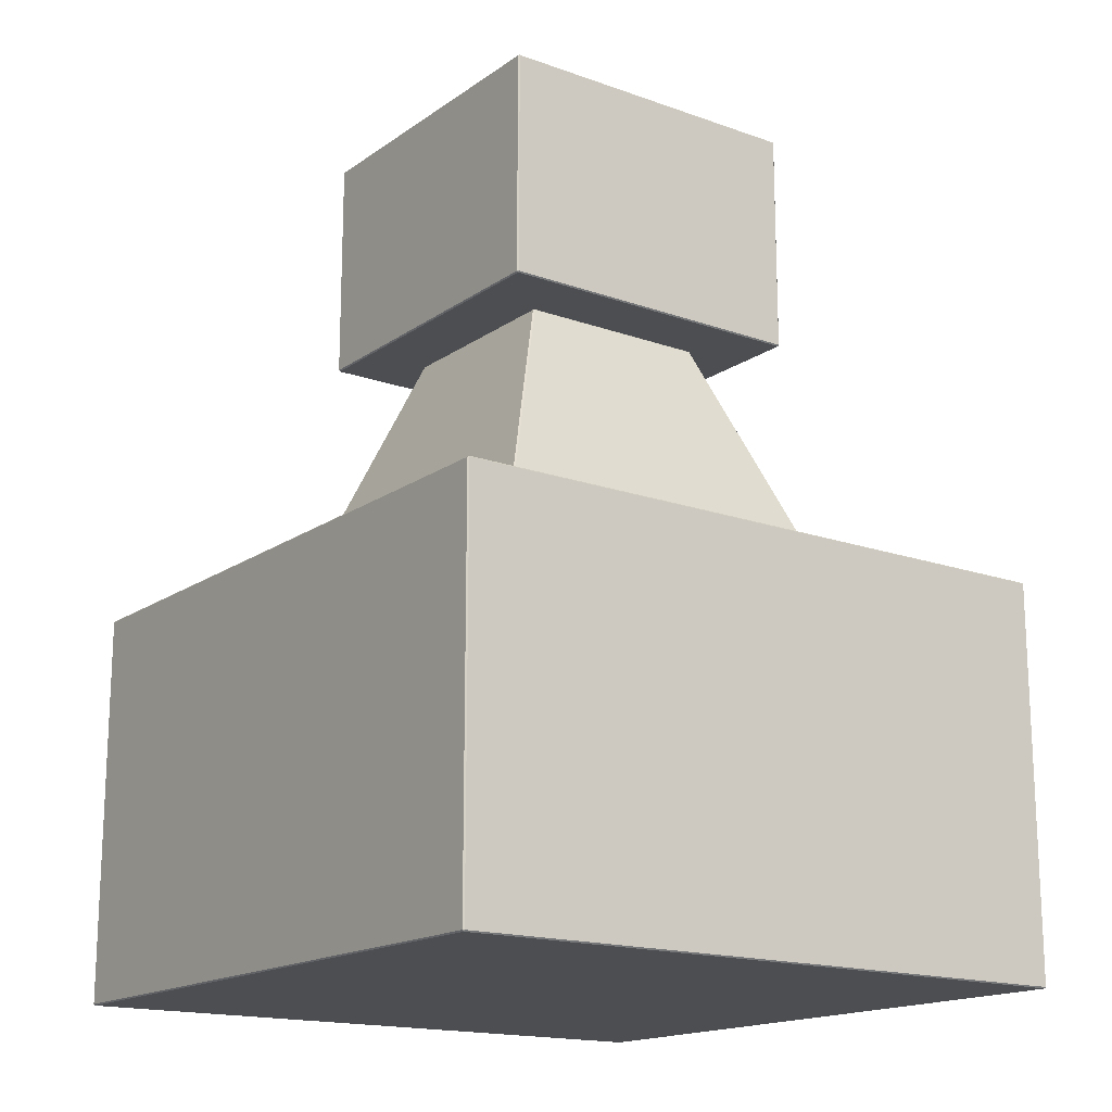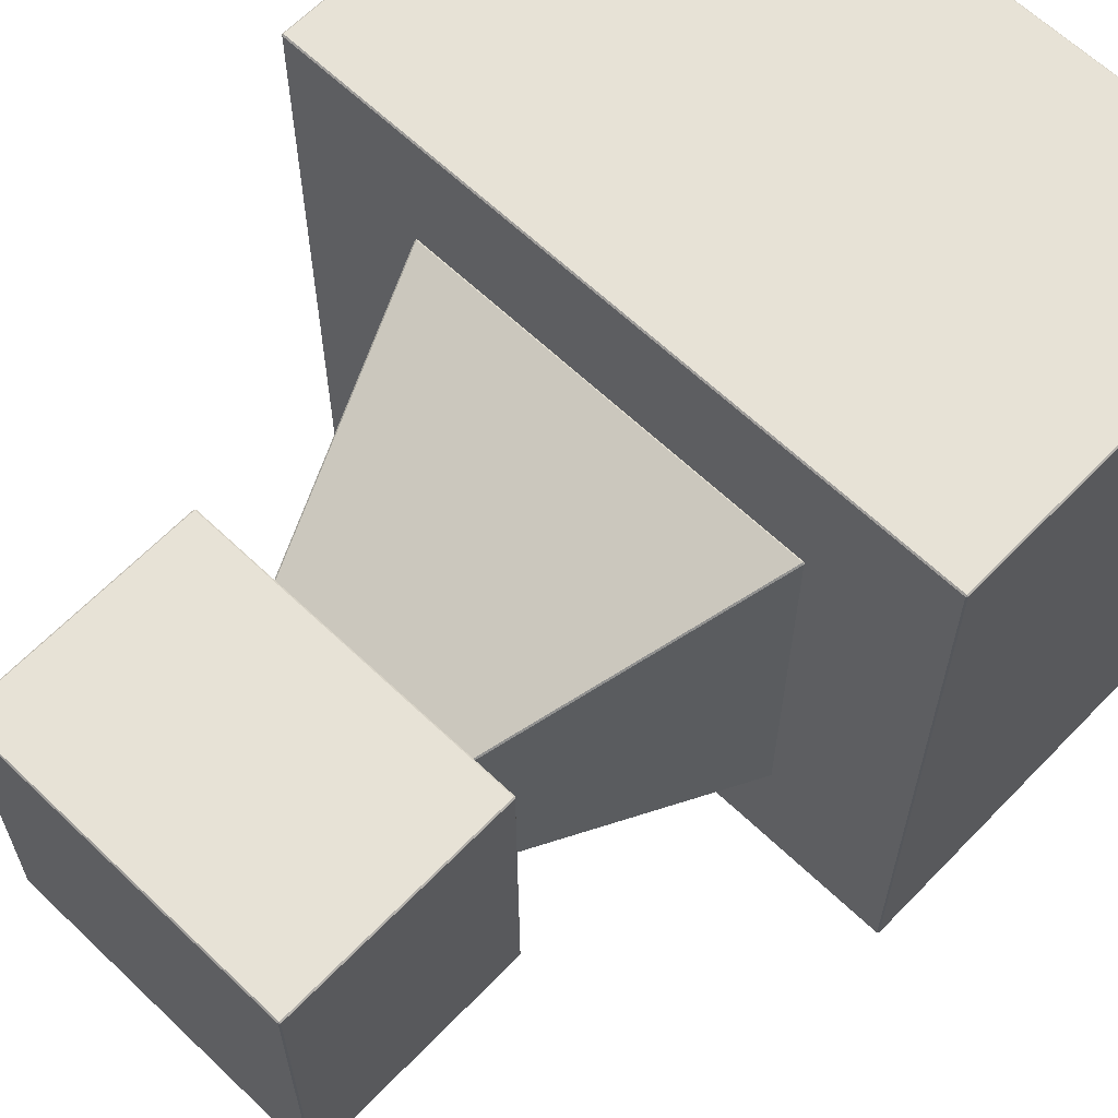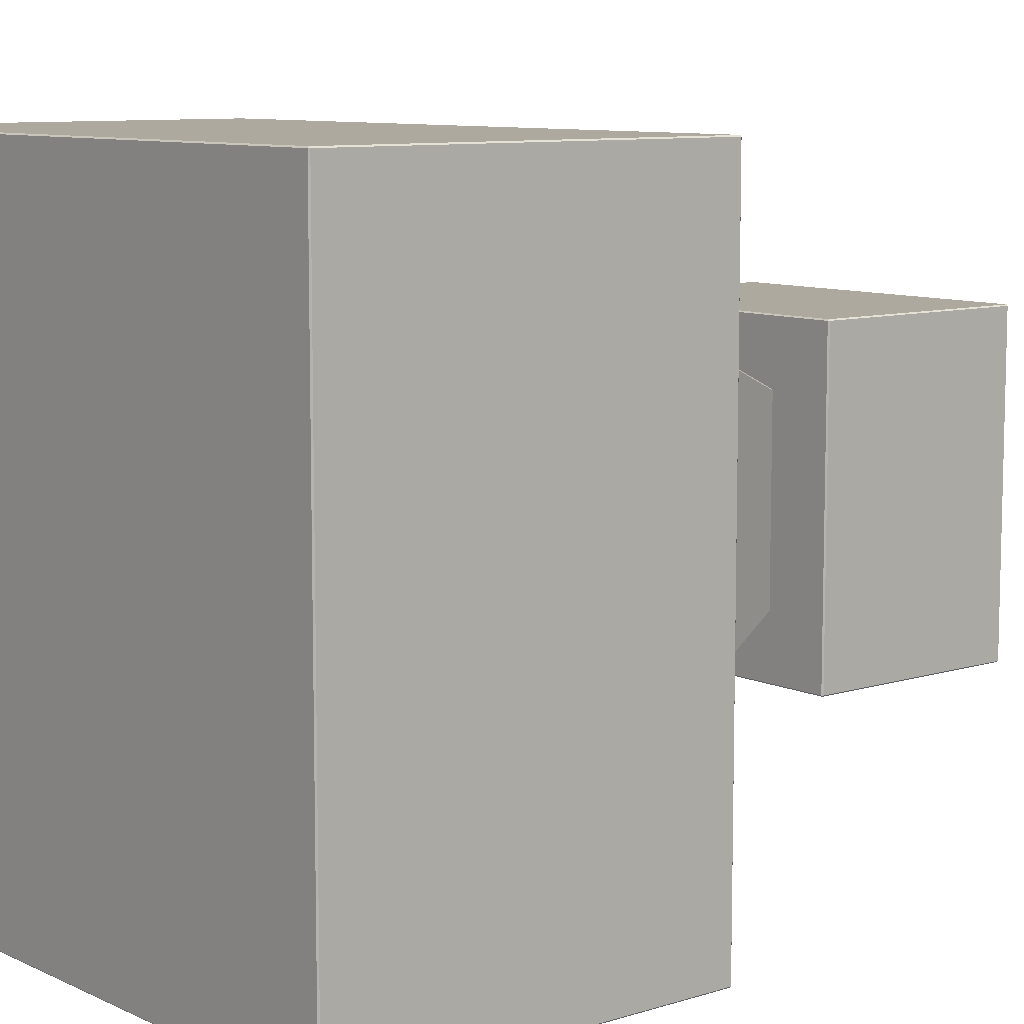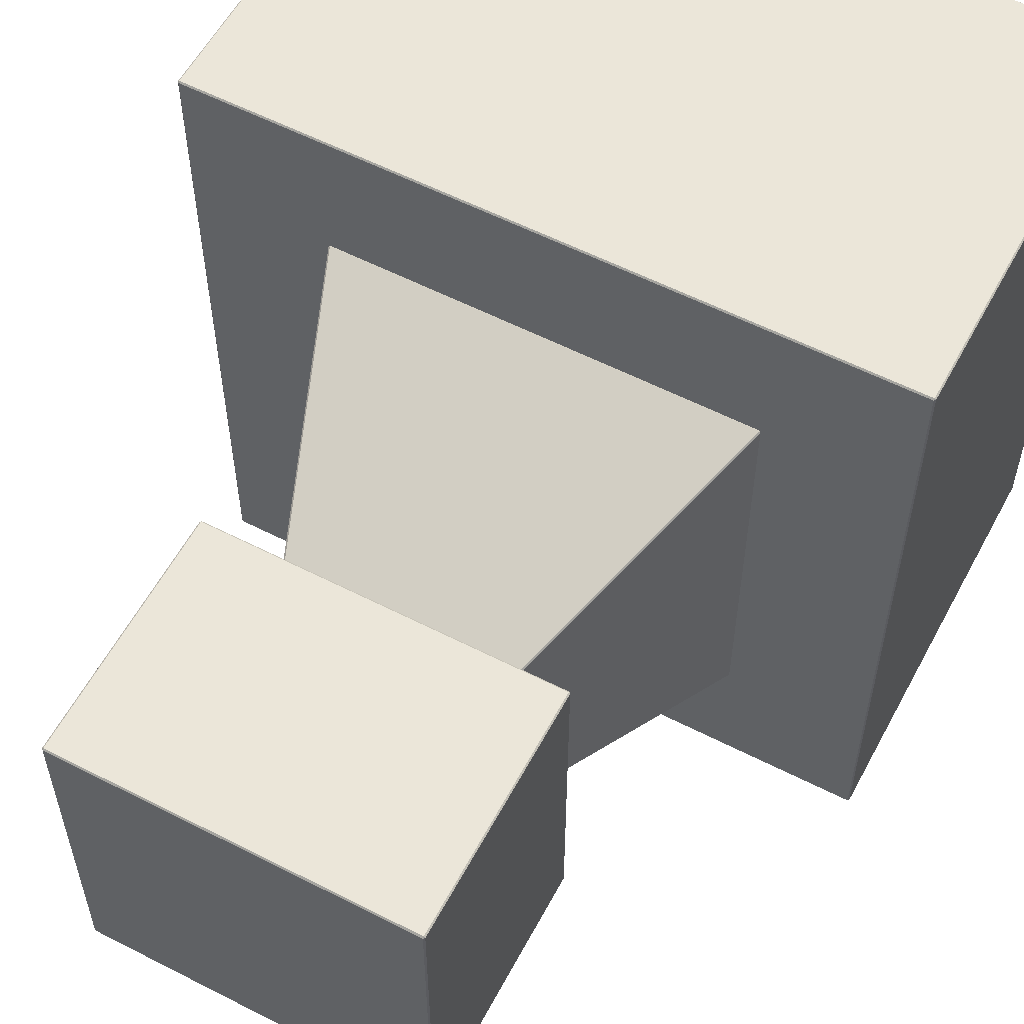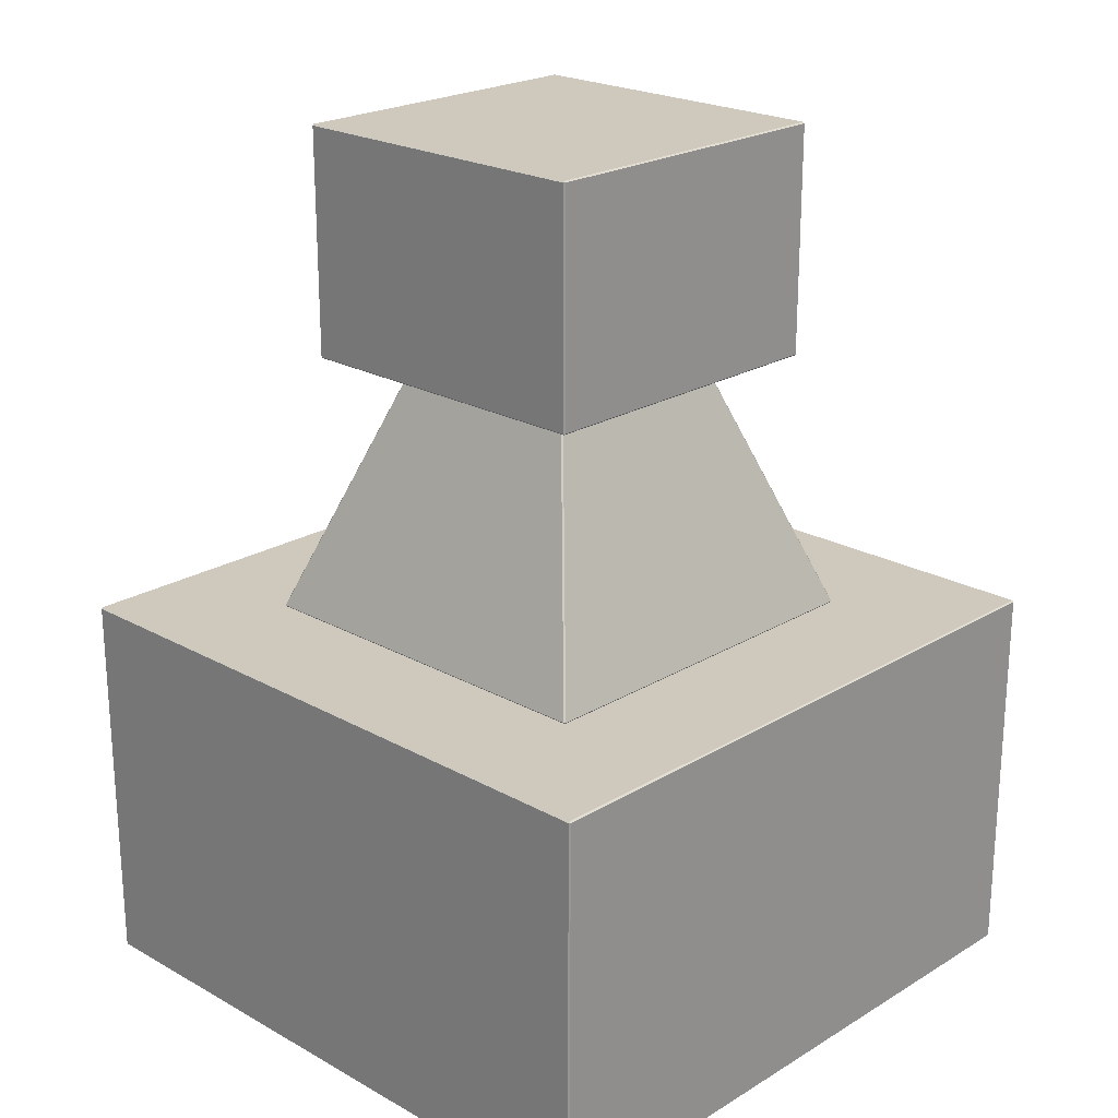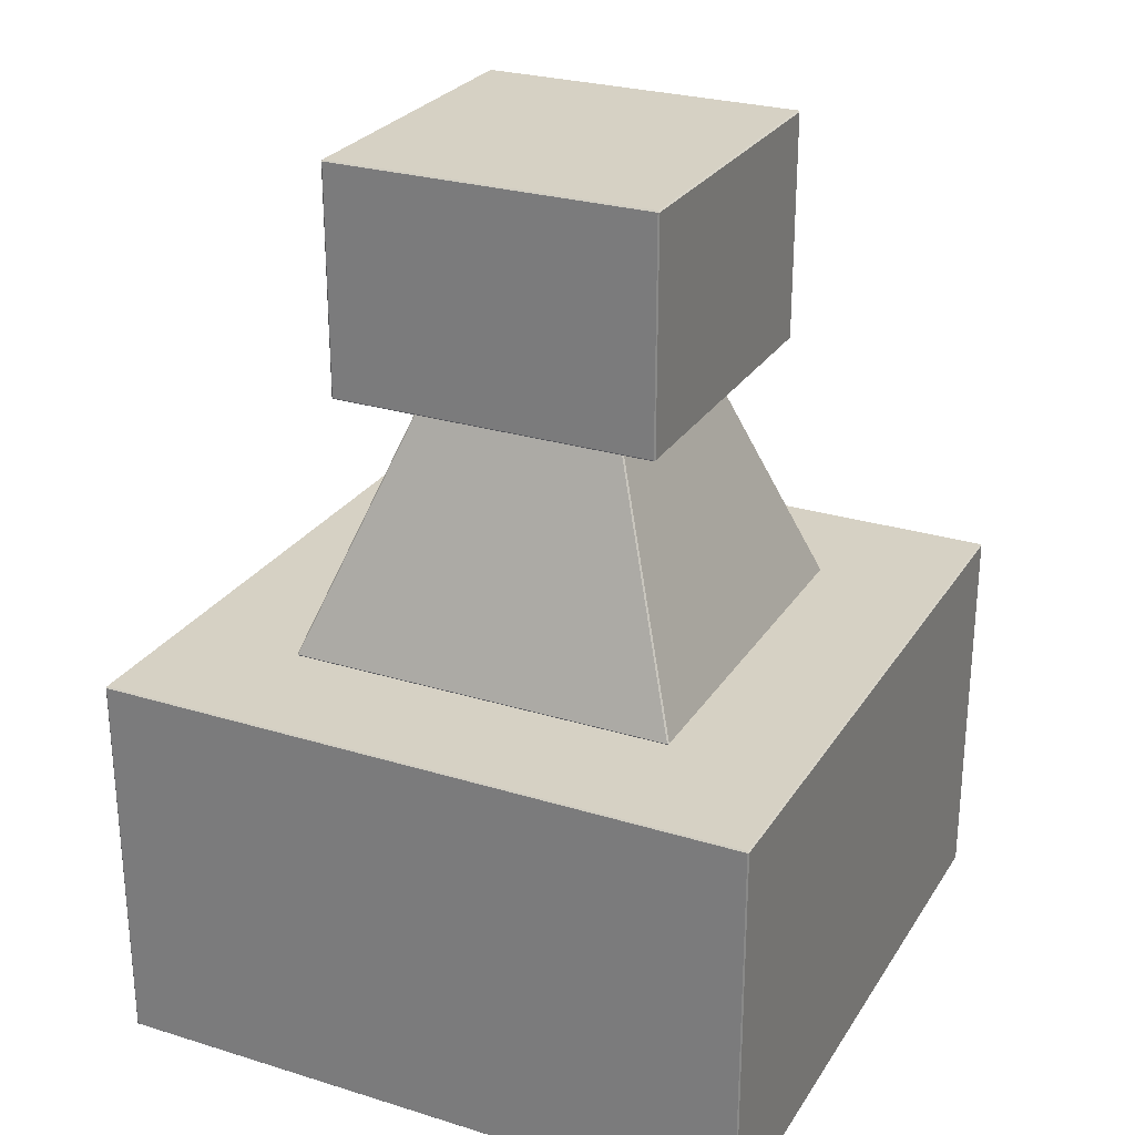
<metadata>
{"format":"obj","ext":"obj","renderer":"f3d","projection":"perspective","resolution":1024,"background":"white","views":[{"elev":-16.6,"azim":144.0,"up":"+Z"},{"elev":63.5,"azim":43.9,"up":"+Y"},{"elev":9.1,"azim":-129.5,"up":"+Y"},{"elev":57.6,"azim":28.0,"up":"+Y"},{"elev":22.3,"azim":-136.1,"up":"+Z"},{"elev":26.7,"azim":115.7,"up":"+Z"}]}
</metadata>
<code>
o Base
v -1.25 -1.24 5.01
v -1.25 -1.24 6.74
v -1.25 1.24 6.74
v -1.25 1.24 5.01
v -1.24 1.25 5.01
v -1.24 1.25 6.74
v 1.24 1.25 6.74
v 1.24 1.25 5.01
v 1.25 1.24 5.01
v 1.25 1.24 6.74
v 1.25 -1.24 6.74
v 1.25 -1.24 5.01
v 1.24 -1.25 5.01
v 1.24 -1.25 6.74
v -1.24 -1.25 6.74
v -1.24 -1.25 5.01
v 1.24 -1.24 5
v -1.24 -1.24 5
v -1.24 1.24 5
v 1.24 1.24 5
v -1.24 -1.24 6.75
v 1.24 -1.24 6.75
v 1.24 1.24 6.75
v -1.24 1.24 6.75
v -1.496 -1.486 3.009
v -0.7535 -0.7429 4.991
v -0.7535 0.7429 4.991
v -1.496 1.486 3.009
v -1.486 1.496 3.009
v -0.7429 0.7535 4.991
v 0.7429 0.7535 4.991
v 1.486 1.496 3.009
v 1.496 1.486 3.009
v 0.7535 0.7429 4.991
v 0.7535 -0.7429 4.991
v 1.496 -1.486 3.009
v 1.486 -1.496 3.009
v 0.7429 -0.7535 4.991
v -0.7429 -0.7535 4.991
v -1.486 -1.496 3.009
v 1.49 -1.49 3
v -1.49 -1.49 3
v -1.49 1.49 3
v 1.49 1.49 3
v -0.74 -0.74 5
v 0.74 -0.74 5
v 0.74 0.74 5
v -0.74 0.74 5
v -2.49 2.49 0
v 2.49 2.49 0
v 2.49 -2.49 0
v -2.49 -2.49 0
v 2.49 -2.49 3
v 2.49 2.49 3
v -2.49 2.49 3
v -2.49 -2.49 3
v 2.5 -2.49 0.01
v 2.5 2.49 0.01
v 2.5 2.49 2.99
v 2.5 -2.49 2.99
v -2.49 -2.5 0.01
v 2.49 -2.5 0.01
v 2.49 -2.5 2.99
v -2.49 -2.5 2.99
v -2.5 2.49 0.01
v -2.5 -2.49 0.01
v -2.5 -2.49 2.99
v -2.5 2.49 2.99
v -2.49 2.5 2.99
v 2.49 2.5 2.99
v 2.49 2.5 0.01
v -2.49 2.5 0.01
f 2 3 1
f 6 7 8
f 10 11 12
f 14 15 16
f 18 19 20
f 22 23 24
f 26 27 25
f 30 31 32
f 34 35 36
f 38 39 40
f 42 43 44
f 46 47 48
f 50 51 49
f 54 55 56
f 58 59 60
f 62 63 61
f 66 67 65
f 70 71 72
f 8 7 10
f 1 4 18
f 15 14 22
f 12 11 14
f 5 8 20
f 27 26 48
f 24 23 7
f 17 20 9
f 2 1 15
f 23 22 11
f 4 3 5
f 18 17 13
f 53 63 60
f 68 55 69
f 67 64 56
f 70 54 59
f 57 62 51
f 32 31 34
f 61 66 52
f 25 28 42
f 39 38 46
f 36 35 38
f 38 35 46
f 29 32 44
f 51 50 58
f 30 27 48
f 48 47 31
f 41 44 33
f 34 31 47
f 26 25 39
f 47 46 35
f 26 39 45
f 28 27 29
f 50 71 58
f 65 72 49
f 42 41 37
f 61 64 66
f 37 41 36
f 40 25 42
f 33 44 32
f 5 19 4
f 9 20 8
f 16 1 18
f 13 17 12
f 14 11 22
f 52 51 61
f 55 54 70
f 50 49 72
f 6 3 24
f 66 65 52
f 68 67 55
f 57 60 63
f 54 53 60
f 69 72 68
f 10 7 23
f 2 15 21
f 29 43 28
f 71 70 59
f 53 56 63
f 3 2 24
f 3 4 1
f 5 6 8
f 9 10 12
f 13 14 16
f 17 18 20
f 21 22 24
f 27 28 25
f 29 30 32
f 33 34 36
f 37 38 40
f 41 42 44
f 45 46 48
f 51 52 49
f 53 54 56
f 57 58 60
f 63 64 61
f 67 68 65
f 69 70 72
f 9 8 10
f 4 19 18
f 21 15 22
f 13 12 14
f 19 5 20
f 26 45 48
f 6 24 7
f 12 17 9
f 1 16 15
f 10 23 11
f 3 6 5
f 16 18 13
f 33 32 34
f 28 43 42
f 45 39 46
f 37 36 38
f 43 29 44
f 57 51 58
f 30 48 31
f 36 41 33
f 25 40 39
f 34 47 35
f 27 30 29
f 40 42 37
f 64 67 66
f 51 62 61
f 69 55 70
f 71 50 72
f 65 49 52
f 67 56 55
f 62 57 63
f 59 54 60
f 72 65 68
f 58 71 59
f 56 64 63
f 2 21 24

</code>
